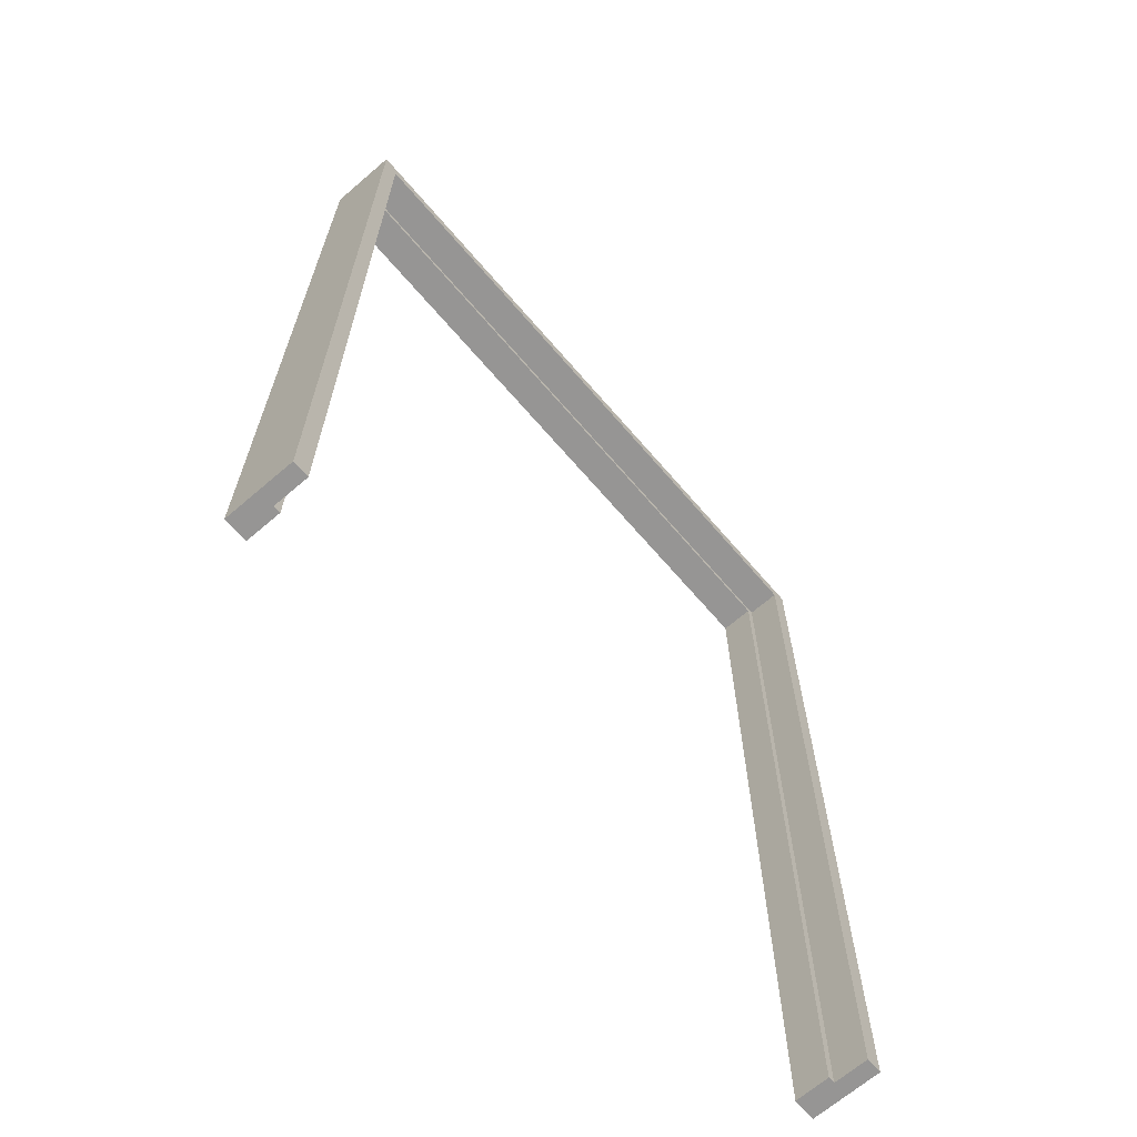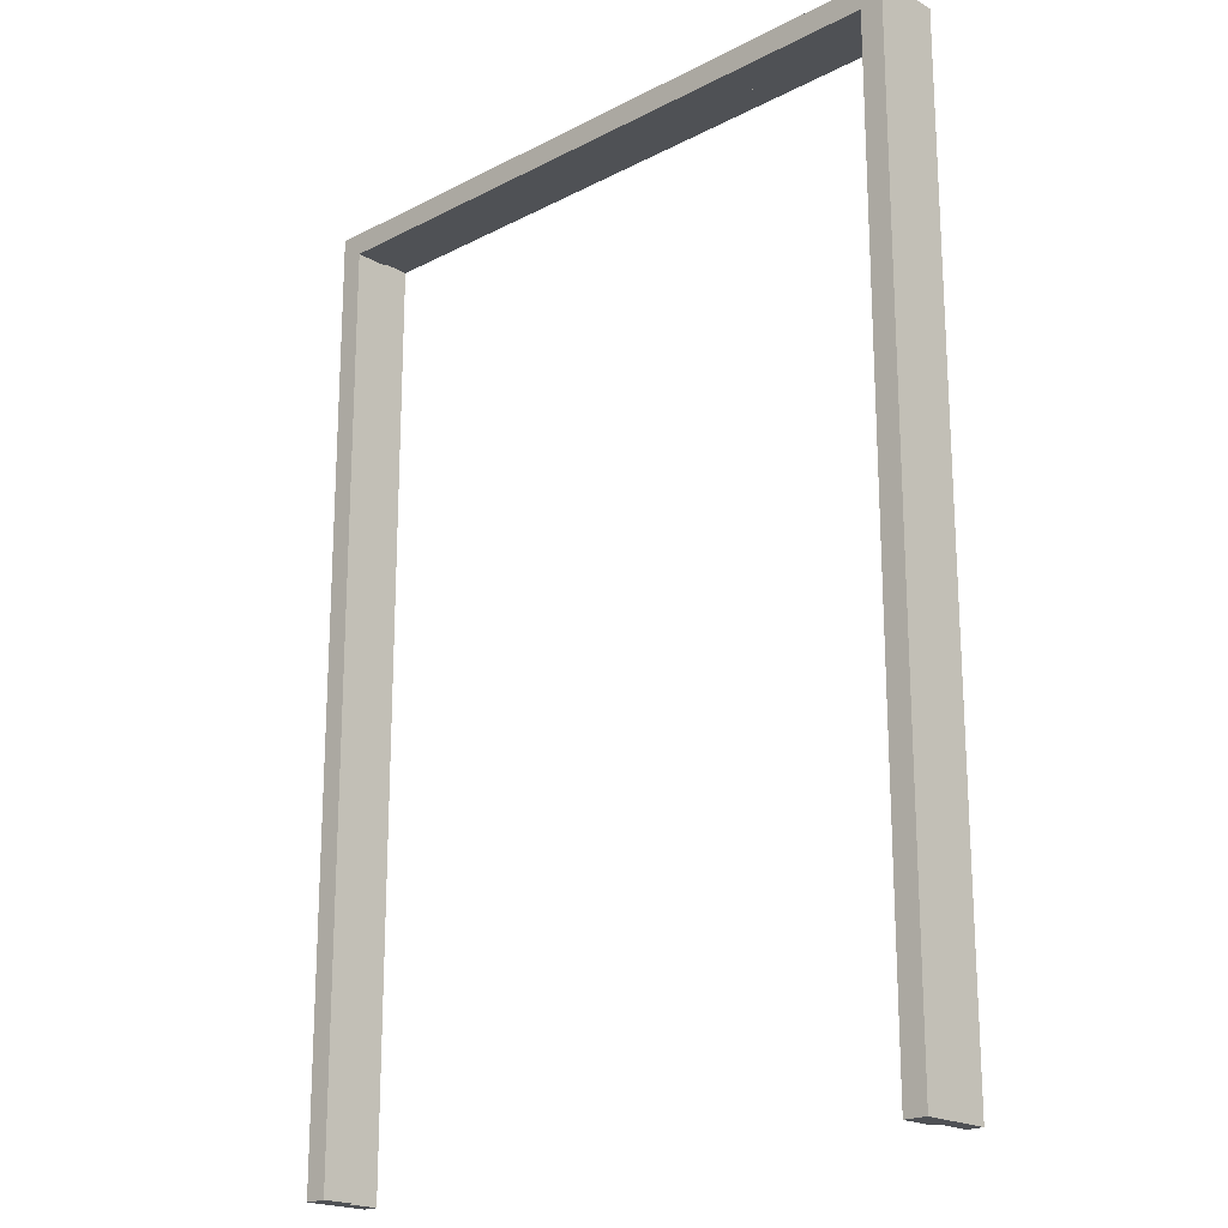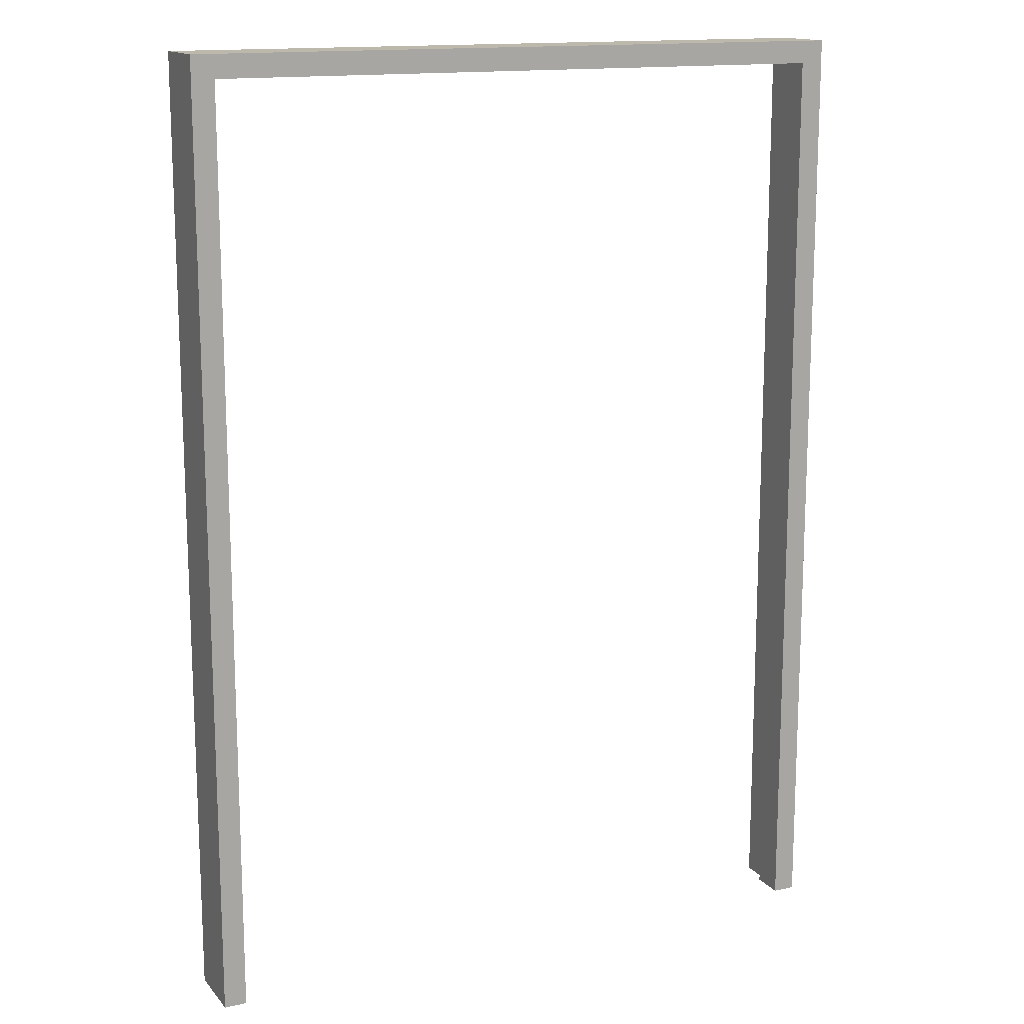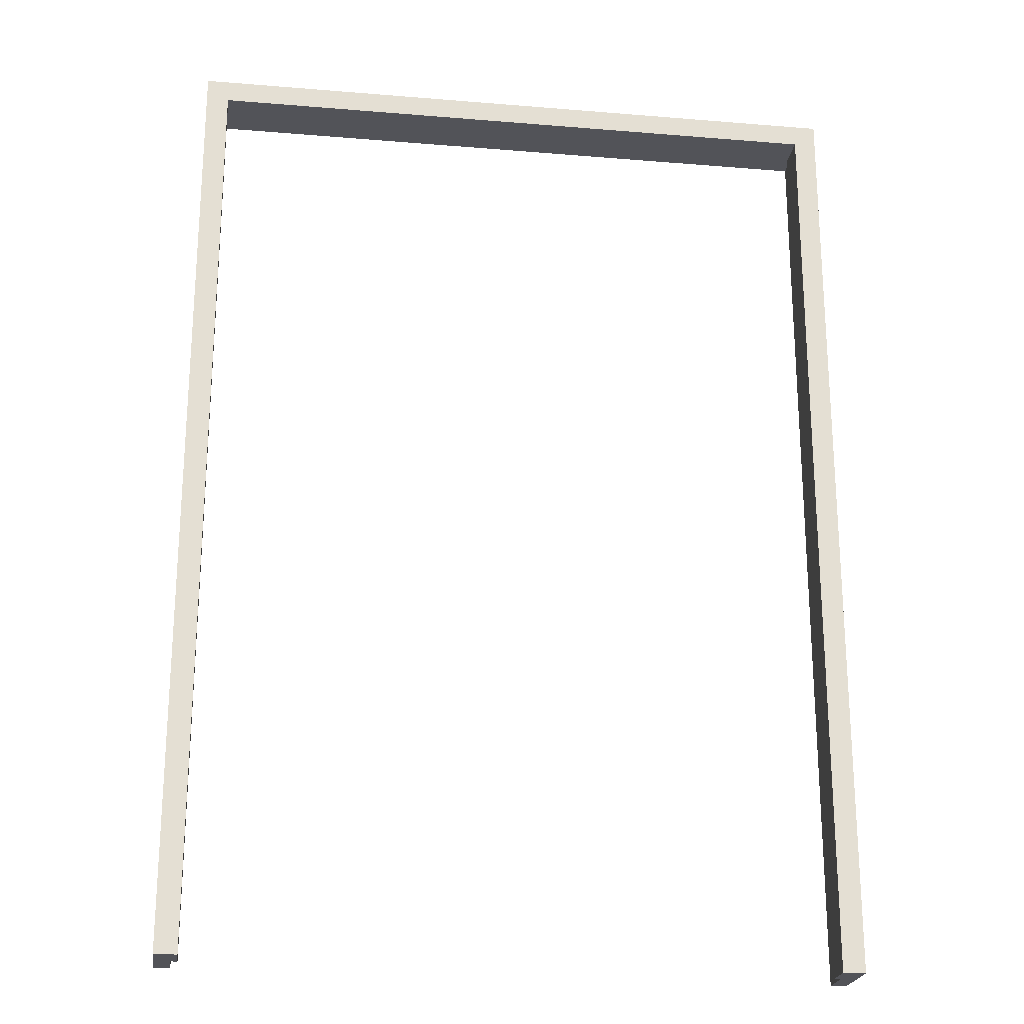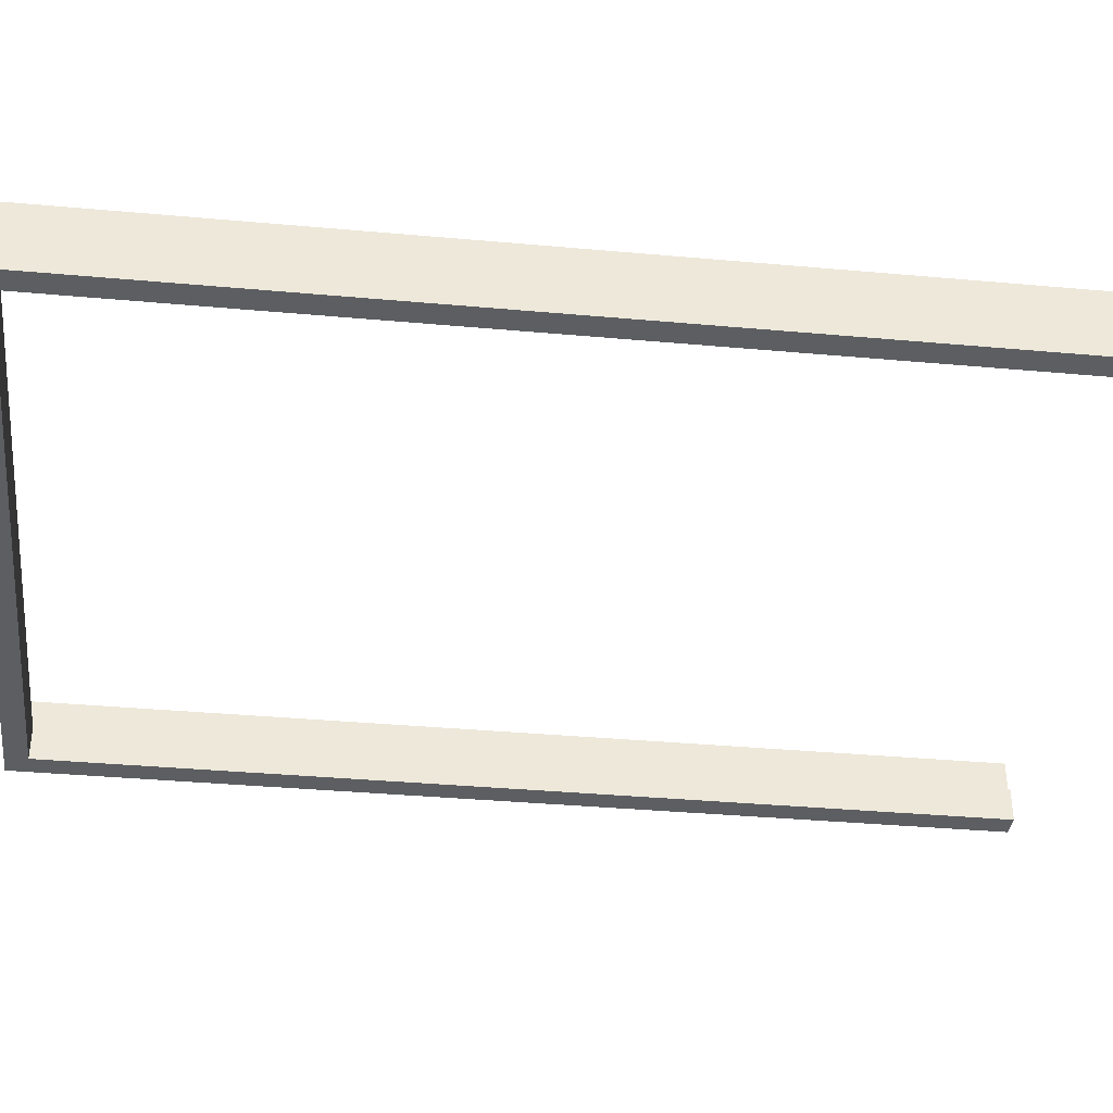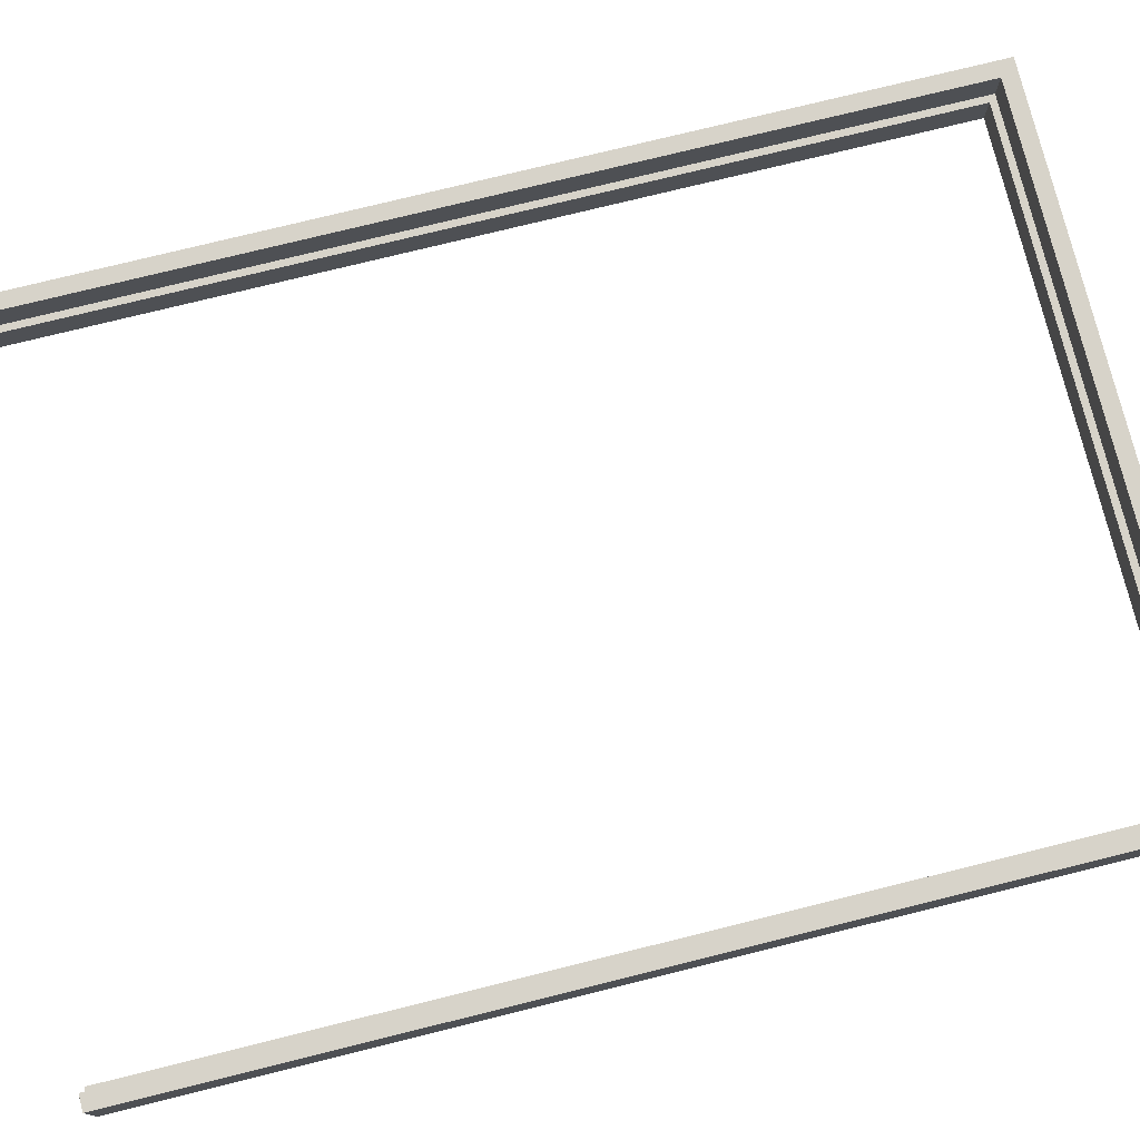
<metadata>
{"format":"obj","ext":"obj","renderer":"f3d","projection":"perspective","resolution":1024,"background":"white","views":[{"elev":-67.5,"azim":-49.3,"up":"+Y"},{"elev":-20.1,"azim":-136.7,"up":"+Y"},{"elev":14.7,"azim":154.6,"up":"+Y"},{"elev":-22.6,"azim":171.9,"up":"+Y"},{"elev":-37.3,"azim":-96.6,"up":"+Z"},{"elev":76.4,"azim":76.1,"up":"+Z"}]}
</metadata>
<code>
o Group1/mesh1/mesh1-geometry#mesh1-geometry
v -0.5365 -0.8438 -0.01003
v -0.5365 0.7534 -0.06846
v -0.5365 0.7534 -0.01003
v -0.5365 -0.8438 -0.06846
v 0.5542 0.7534 -0.06846
v -0.5482 0.7534 -0.01003
v -0.5482 -0.8438 -0.01003
v -0.5755 0.7924 -0.06846
v 0.5542 0.7534 -0.01003
v 0.5932 0.7924 -0.06846
v -0.5482 0.7651 -0.01003
v -0.5755 -0.8438 0.0484
v -0.5755 -0.8438 -0.06846
v 0.5542 -0.8438 -0.01003
v 0.5659 0.7651 -0.01003
v 0.5932 -0.8438 -0.06846
v 0.5542 0.7651 -0.01003
v -0.5482 -0.8438 0.0484
v 0.5932 0.7924 0.0484
v 0.5542 -0.8438 -0.06846
v 0.5659 -0.8438 -0.01003
v 0.5659 0.7534 -0.01003
v 0.5932 -0.8438 0.0484
v -0.5482 0.7651 0.0484
v 0.5659 0.7651 0.0484
v -0.5755 0.7924 0.0484
v 0.5659 -0.8438 0.0484
f 1 2 3
f 2 1 4
f 3 2 1
f 4 1 2
f 5 3 2
f 2 3 5
f 6 1 3
f 3 1 6
f 7 4 1
f 1 4 7
f 4 8 2
f 2 8 4
f 3 5 9
f 9 5 3
f 10 5 2
f 2 5 10
f 1 6 7
f 7 6 1
f 6 3 11
f 11 3 6
f 12 4 7
f 7 4 12
f 8 4 13
f 13 4 8
f 10 2 8
f 8 2 10
f 5 14 9
f 9 14 5
f 9 15 3
f 3 15 9
f 16 5 10
f 10 5 16
f 11 7 6
f 6 7 11
f 11 3 17
f 17 3 11
f 4 12 13
f 13 12 4
f 12 7 18
f 18 7 12
f 12 8 13
f 13 8 12
f 8 19 10
f 10 19 8
f 14 5 20
f 20 5 14
f 21 9 14
f 14 9 21
f 9 22 15
f 15 22 9
f 17 3 15
f 15 3 17
f 5 16 20
f 20 16 5
f 23 10 16
f 16 10 23
f 24 7 11
f 11 7 24
f 25 11 17
f 17 11 25
f 7 24 18
f 18 24 7
f 24 12 18
f 18 12 24
f 8 12 26
f 26 12 8
f 19 8 26
f 26 8 19
f 10 23 19
f 19 23 10
f 20 21 14
f 14 21 20
f 9 21 22
f 22 21 9
f 21 15 22
f 22 15 21
f 25 17 15
f 15 17 25
f 21 20 16
f 16 20 21
f 23 21 16
f 16 21 23
f 11 25 24
f 24 25 11
f 12 24 26
f 26 24 12
f 26 24 19
f 19 24 26
f 19 27 23
f 23 27 19
f 27 15 21
f 21 15 27
f 15 27 25
f 25 27 15
f 21 23 27
f 27 23 21
f 25 19 24
f 24 19 25
f 27 19 25
f 25 19 27

</code>
